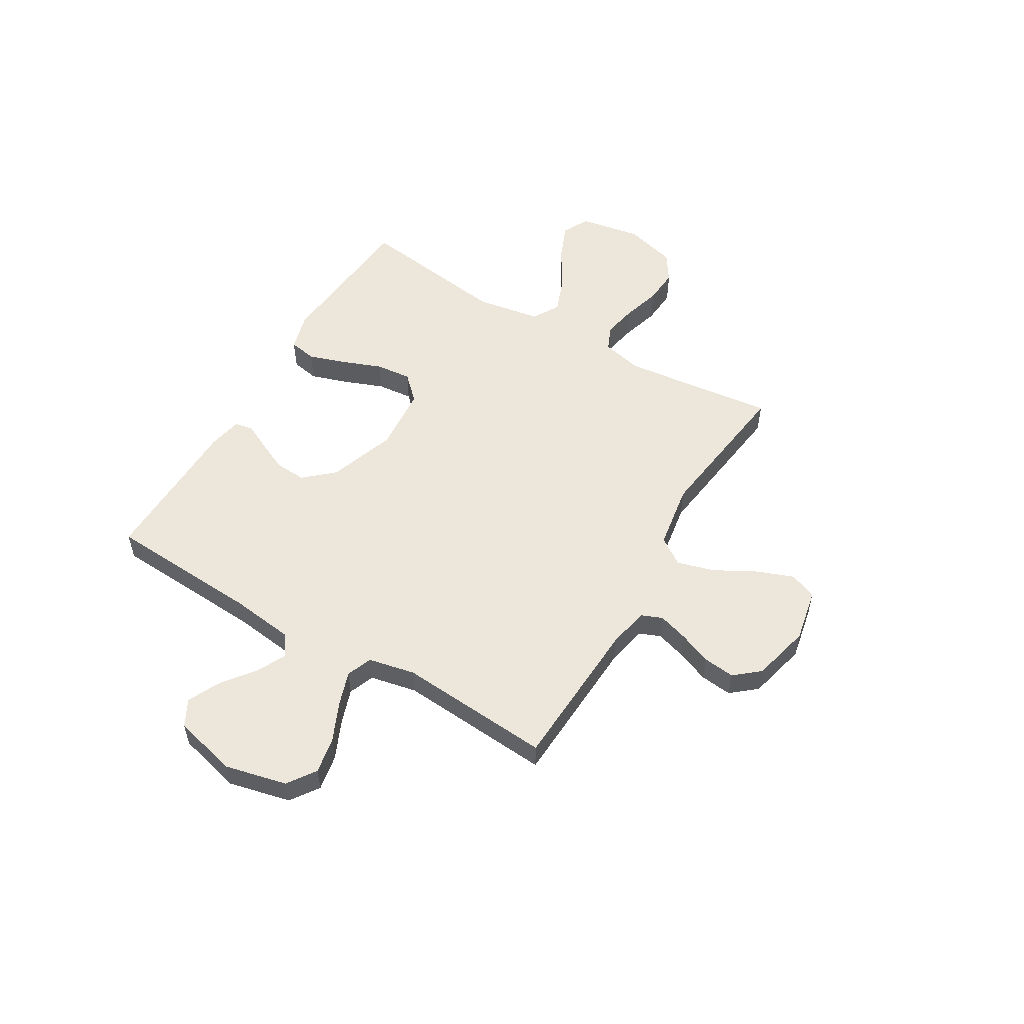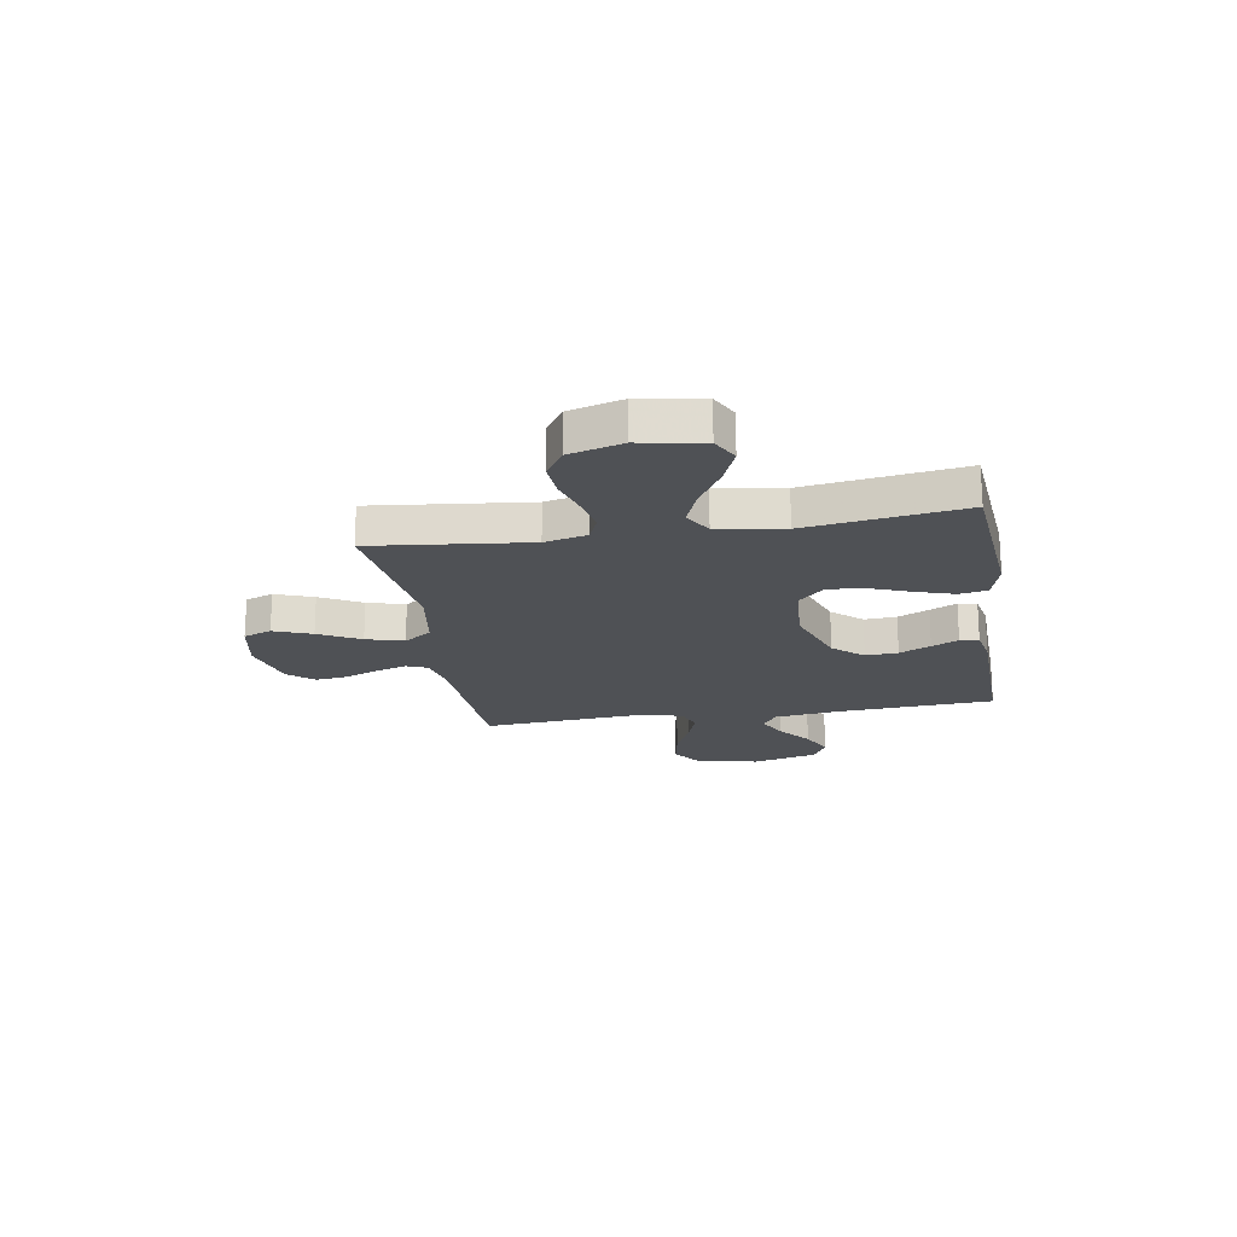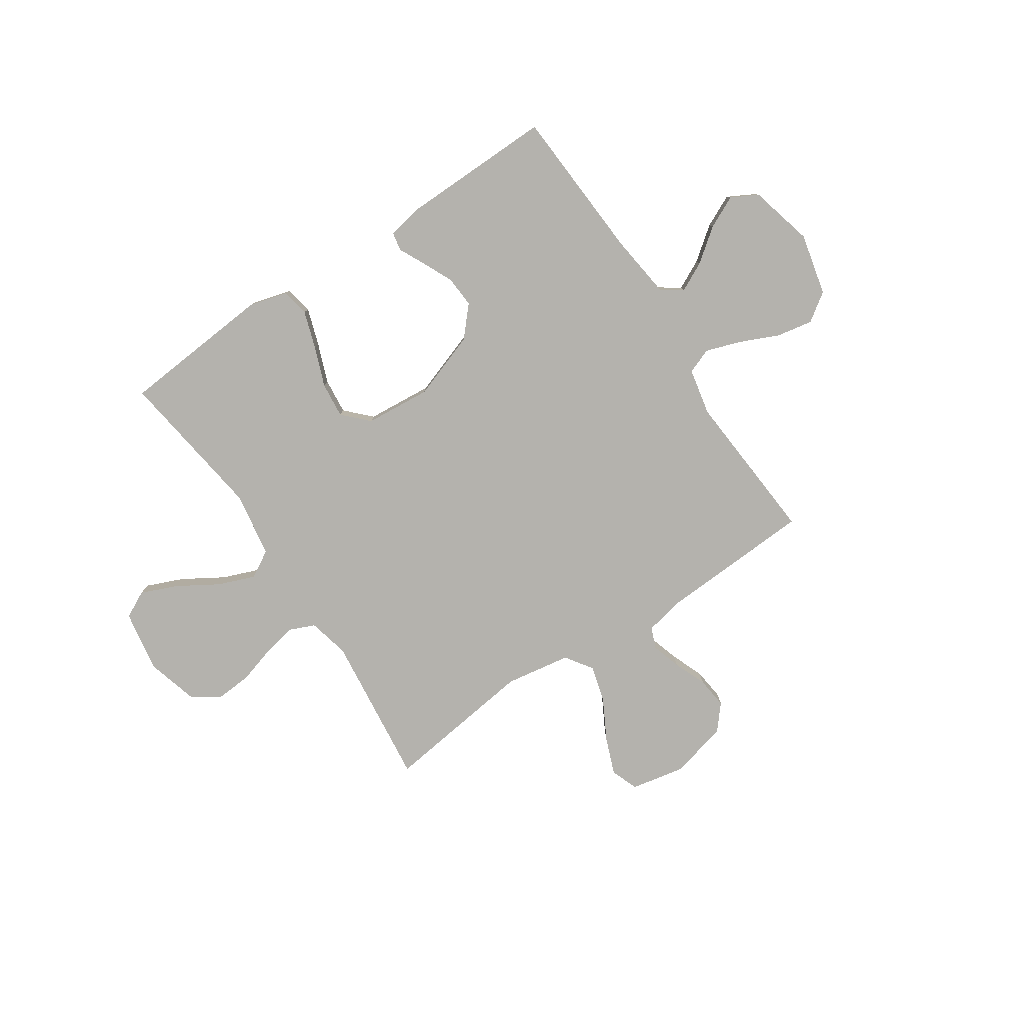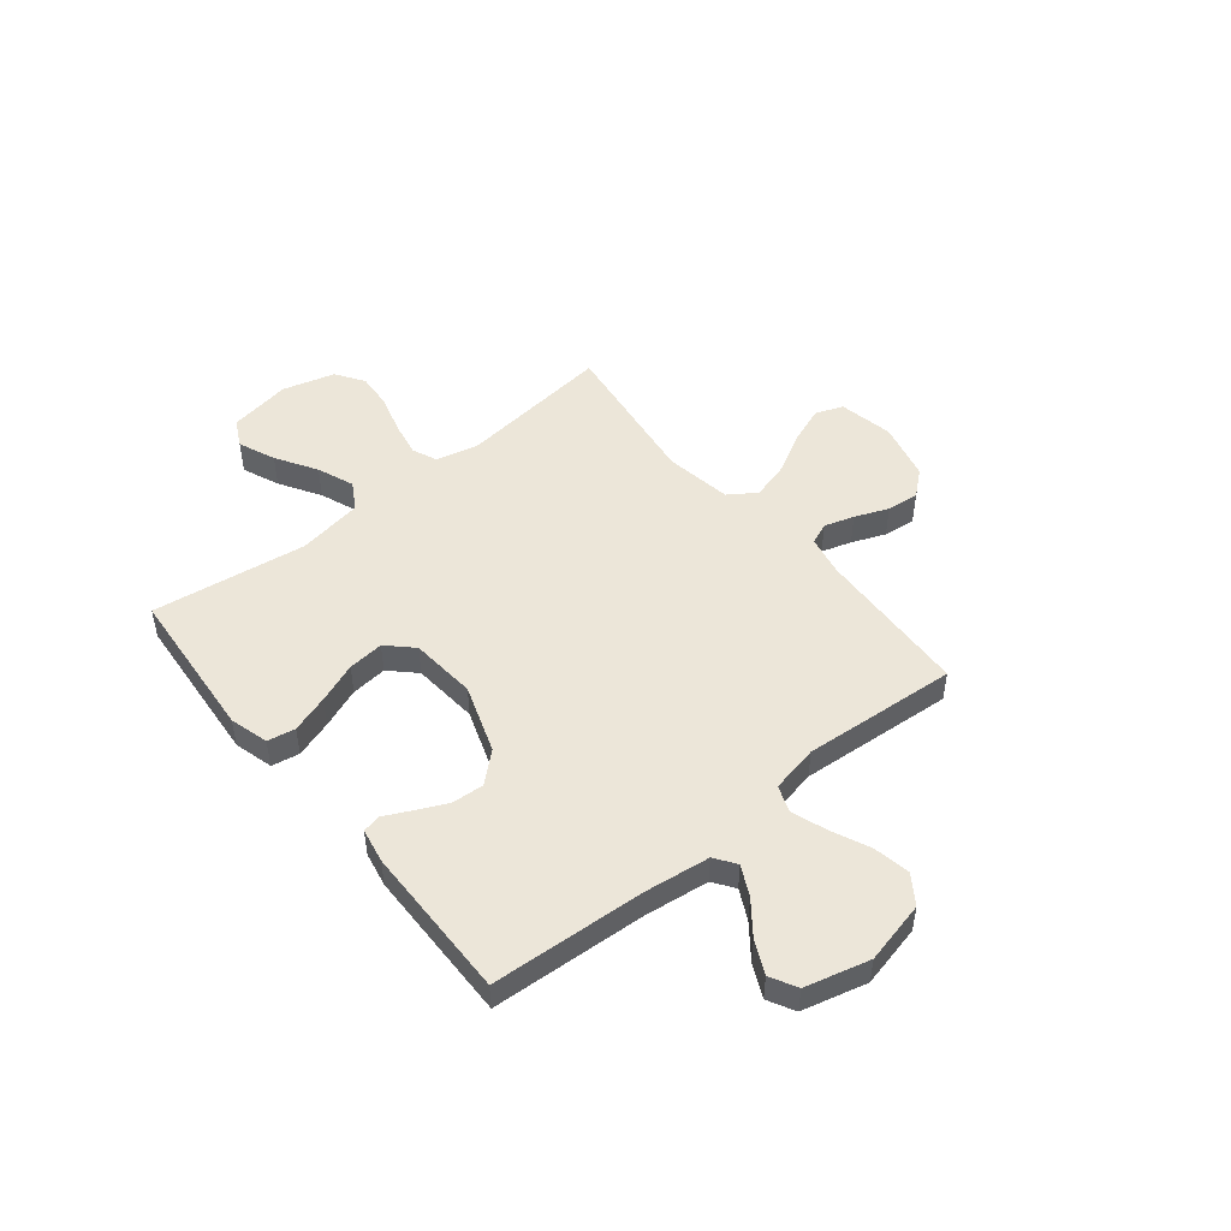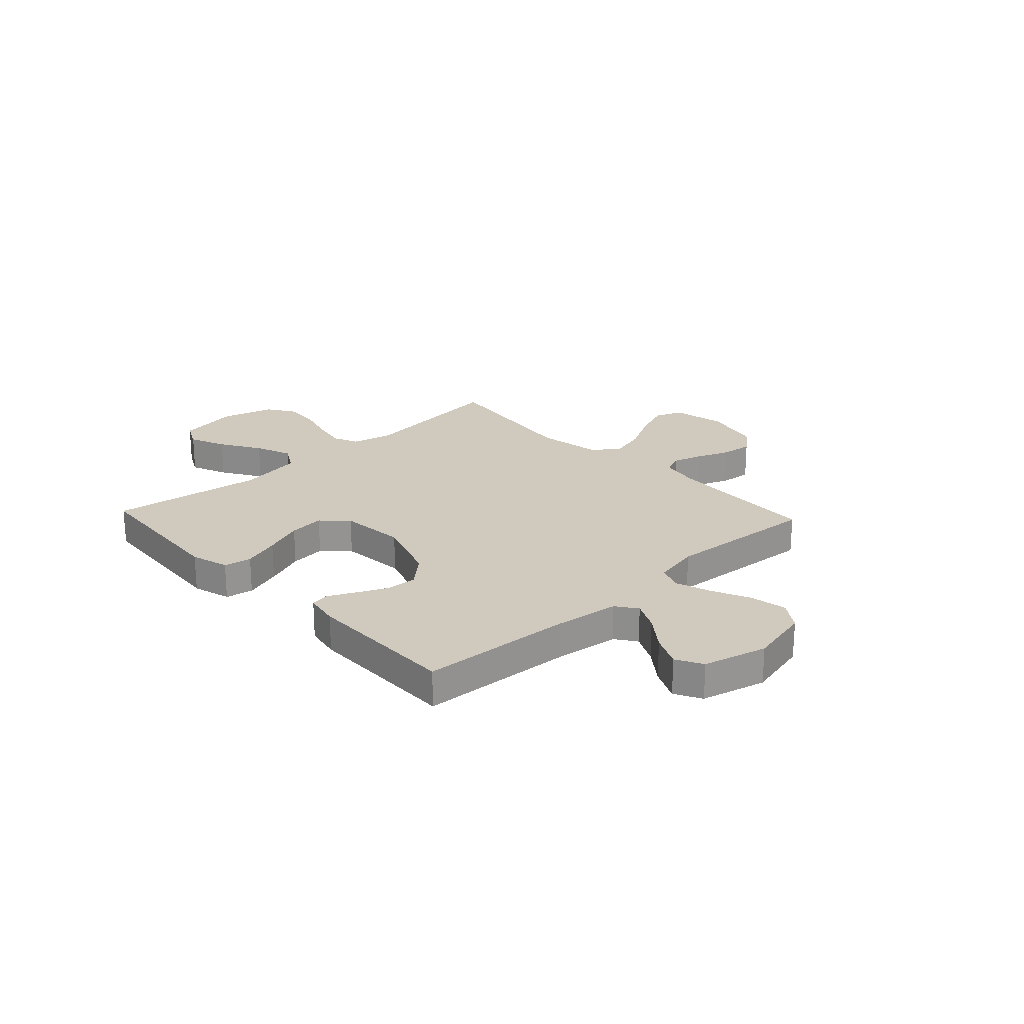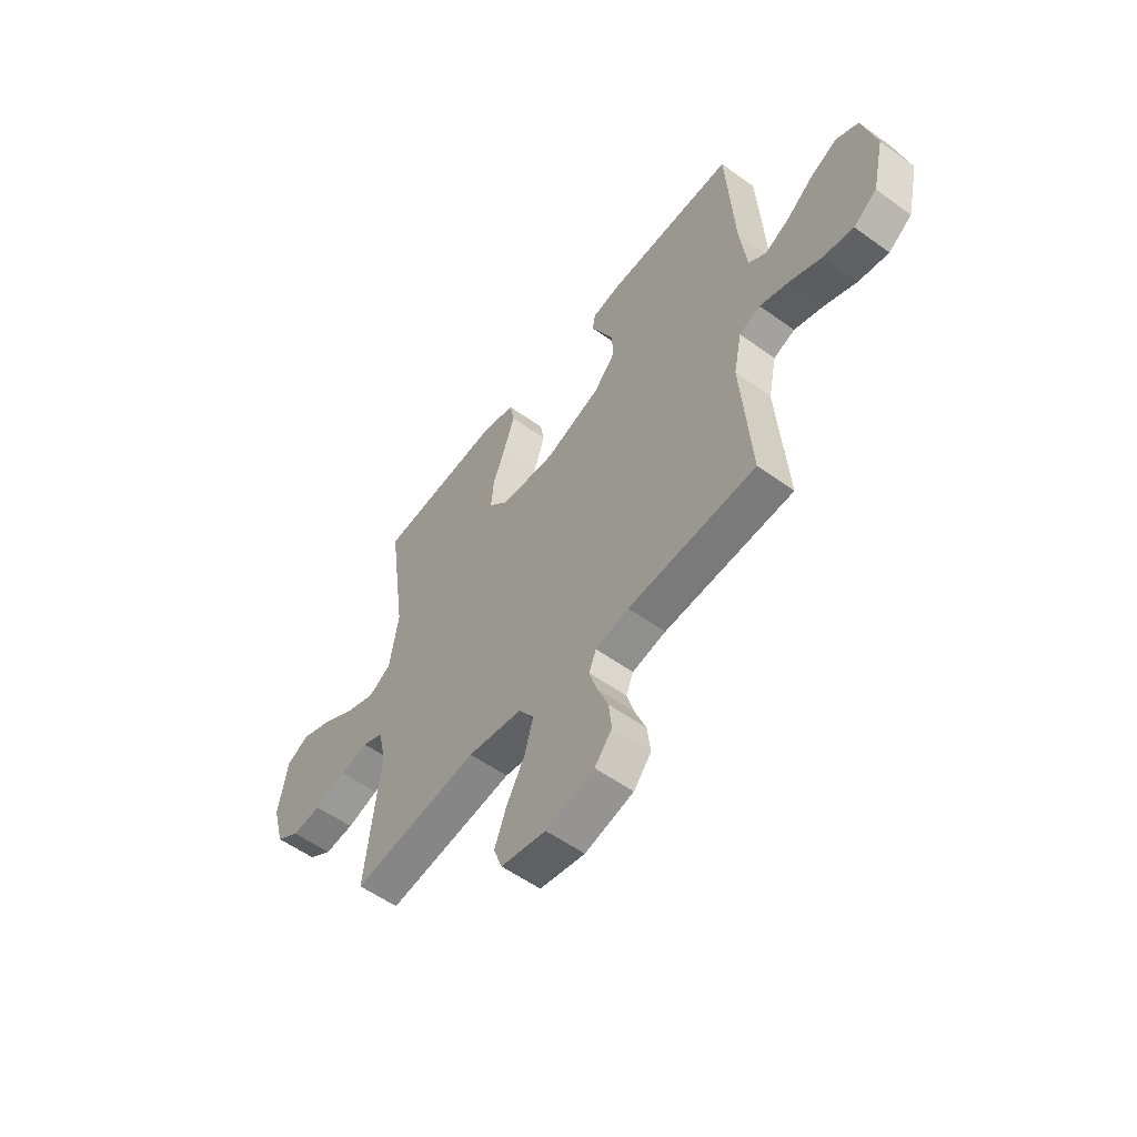
<metadata>
{"format":"obj","ext":"obj","renderer":"f3d","projection":"perspective","resolution":1024,"background":"white","views":[{"elev":53.9,"azim":120.6,"up":"+Y"},{"elev":-19.7,"azim":-80.5,"up":"+Y"},{"elev":-79.5,"azim":33.7,"up":"+Y"},{"elev":49.2,"azim":50.9,"up":"+Y"},{"elev":23.0,"azim":46.9,"up":"+Y"},{"elev":-55.7,"azim":52.8,"up":"+Z"}]}
</metadata>
<code>
v 0.5 0.07 0.5
v 0.518 0.07 0.2
v 0.534 0.07 0.074
v 0.575 0.07 0.045
v 0.633 0.07 0.074
v 0.697 0.07 0.123
v 0.76 0.07 0.153
v 0.812 0.07 0.125
v 0.844 0.07 0
v 0.816 0.07 -0.121
v 0.761 0.07 -0.159
v 0.69 0.07 -0.146
v 0.614 0.07 -0.112
v 0.546 0.07 -0.089
v 0.496 0.07 -0.108
v 0.477 0.07 -0.2
v 0.5 0.07 -0.5
v 0.2 0.07 -0.515
v 0.121 0.07 -0.531
v 0.104 0.07 -0.572
v 0.122 0.07 -0.63
v 0.148 0.07 -0.695
v 0.155 0.07 -0.757
v 0.114 0.07 -0.806
v 0 0.07 -0.834
v -0.106 0.07 -0.813
v -0.126 0.07 -0.759
v -0.098 0.07 -0.686
v -0.055 0.07 -0.607
v -0.035 0.07 -0.535
v -0.071 0.07 -0.482
v -0.2 0.07 -0.461
v -0.5 0.07 -0.5
v -0.466 0.07 -0.2
v -0.485 0.07 -0.119
v -0.534 0.07 -0.098
v -0.601 0.07 -0.111
v -0.676 0.07 -0.133
v -0.746 0.07 -0.138
v -0.801 0.07 -0.102
v -0.829 0.07 0
v -0.808 0.07 0.121
v -0.755 0.07 0.148
v -0.683 0.07 0.118
v -0.604 0.07 0.07
v -0.532 0.07 0.042
v -0.479 0.07 0.073
v -0.458 0.07 0.2
v -0.5 0.07 0.5
v -0.2 0.07 0.525
v -0.125 0.07 0.504
v -0.115 0.07 0.45
v -0.139 0.07 0.377
v -0.169 0.07 0.299
v -0.176 0.07 0.229
v -0.129 0.07 0.181
v 0 0.07 0.17
v 0.132 0.07 0.216
v 0.183 0.07 0.273
v 0.179 0.07 0.335
v 0.151 0.07 0.395
v 0.126 0.07 0.446
v 0.133 0.07 0.482
v 0.2 0.07 0.495
v 0.5 0 0.5
v 0.518 0 0.2
v 0.534 0 0.074
v 0.575 0 0.045
v 0.633 0 0.074
v 0.697 0 0.123
v 0.76 0 0.153
v 0.812 0 0.125
v 0.844 0 0
v 0.816 0 -0.121
v 0.761 0 -0.159
v 0.69 0 -0.146
v 0.614 0 -0.112
v 0.546 0 -0.089
v 0.496 0 -0.108
v 0.477 0 -0.2
v 0.5 0 -0.5
v 0.2 0 -0.515
v 0.121 0 -0.531
v 0.104 0 -0.572
v 0.122 0 -0.63
v 0.148 0 -0.695
v 0.155 0 -0.757
v 0.114 0 -0.806
v 0 0 -0.834
v -0.106 0 -0.813
v -0.126 0 -0.759
v -0.098 0 -0.686
v -0.055 0 -0.607
v -0.035 0 -0.535
v -0.071 0 -0.482
v -0.2 0 -0.461
v -0.5 0 -0.5
v -0.466 0 -0.2
v -0.485 0 -0.119
v -0.534 0 -0.098
v -0.601 0 -0.111
v -0.676 0 -0.133
v -0.746 0 -0.138
v -0.801 0 -0.102
v -0.829 0 0
v -0.808 0 0.121
v -0.755 0 0.148
v -0.683 0 0.118
v -0.604 0 0.07
v -0.532 0 0.042
v -0.479 0 0.073
v -0.458 0 0.2
v -0.5 0 0.5
v -0.2 0 0.525
v -0.125 0 0.504
v -0.115 0 0.45
v -0.139 0 0.377
v -0.169 0 0.299
v -0.176 0 0.229
v -0.129 0 0.181
v 0 0 0.17
v 0.132 0 0.216
v 0.183 0 0.273
v 0.179 0 0.335
v 0.151 0 0.395
v 0.126 0 0.446
v 0.133 0 0.482
v 0.2 0 0.495
f 61 62 63 64
f 60 61 64 1
f 59 60 1 2
f 58 59 2 3
f 57 58 3 4
f 56 57 4
f 51 52 53 54
f 49 50 51 54
f 48 49 54 55
f 47 48 55 56
f 42 43 44 45
f 42 45 46
f 41 42 46
f 40 41 46
f 37 38 39 40
f 36 37 40 46
f 35 36 46 47
f 32 33 34
f 31 32 34 35
f 26 27 28 29
f 26 29 30
f 25 26 30
f 24 25 30
f 21 22 23 24
f 20 21 24 30
f 19 20 30 31
f 16 17 18
f 15 16 18 19
f 10 11 12 13
f 10 13 14
f 9 10 14
f 8 9 14
f 5 6 7 8
f 4 5 8 14
f 56 4 14 15
f 31 35 47 56
f 15 19 31 56
f 128 127 126 125
f 65 128 125 124
f 66 65 124 123
f 67 66 123 122
f 68 67 122 121
f 68 121 120
f 118 117 116 115
f 118 115 114 113
f 119 118 113 112
f 120 119 112 111
f 109 108 107 106
f 110 109 106
f 110 106 105
f 110 105 104
f 104 103 102 101
f 110 104 101 100
f 111 110 100 99
f 98 97 96
f 99 98 96 95
f 93 92 91 90
f 94 93 90
f 94 90 89
f 94 89 88
f 88 87 86 85
f 94 88 85 84
f 95 94 84 83
f 82 81 80
f 83 82 80 79
f 77 76 75 74
f 78 77 74
f 78 74 73
f 78 73 72
f 72 71 70 69
f 78 72 69 68
f 79 78 68 120
f 120 111 99 95
f 120 95 83 79
f 1 65 66 2
f 2 66 67 3
f 3 67 68 4
f 4 68 69 5
f 5 69 70 6
f 6 70 71 7
f 7 71 72 8
f 8 72 73 9
f 9 73 74 10
f 10 74 75 11
f 11 75 76 12
f 12 76 77 13
f 13 77 78 14
f 14 78 79 15
f 15 79 80 16
f 16 80 81 17
f 17 81 82 18
f 18 82 83 19
f 19 83 84 20
f 20 84 85 21
f 21 85 86 22
f 22 86 87 23
f 23 87 88 24
f 24 88 89 25
f 25 89 90 26
f 26 90 91 27
f 27 91 92 28
f 28 92 93 29
f 29 93 94 30
f 30 94 95 31
f 31 95 96 32
f 32 96 97 33
f 33 97 98 34
f 34 98 99 35
f 35 99 100 36
f 36 100 101 37
f 37 101 102 38
f 38 102 103 39
f 39 103 104 40
f 40 104 105 41
f 41 105 106 42
f 42 106 107 43
f 43 107 108 44
f 44 108 109 45
f 45 109 110 46
f 46 110 111 47
f 47 111 112 48
f 48 112 113 49
f 49 113 114 50
f 50 114 115 51
f 51 115 116 52
f 52 116 117 53
f 53 117 118 54
f 54 118 119 55
f 55 119 120 56
f 56 120 121 57
f 57 121 122 58
f 58 122 123 59
f 59 123 124 60
f 60 124 125 61
f 61 125 126 62
f 62 126 127 63
f 63 127 128 64
f 64 128 65 1

</code>
